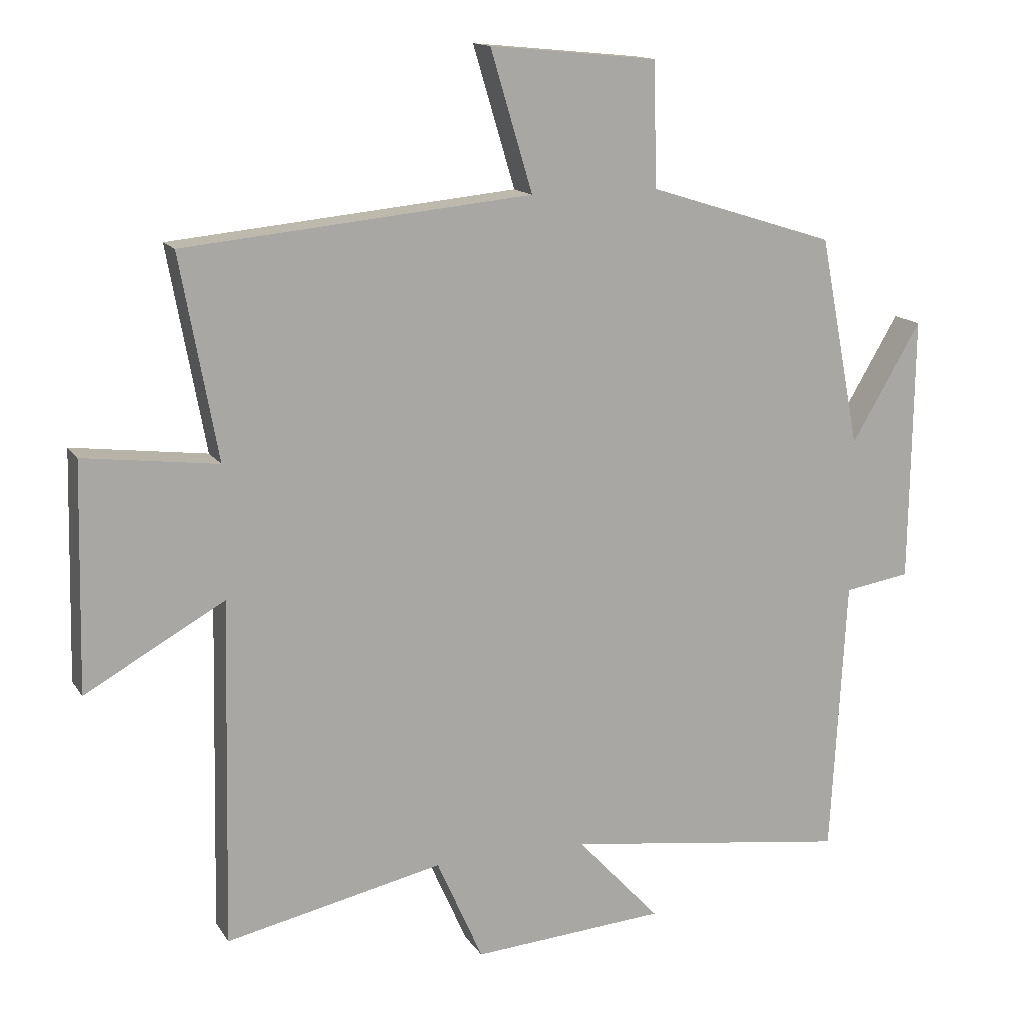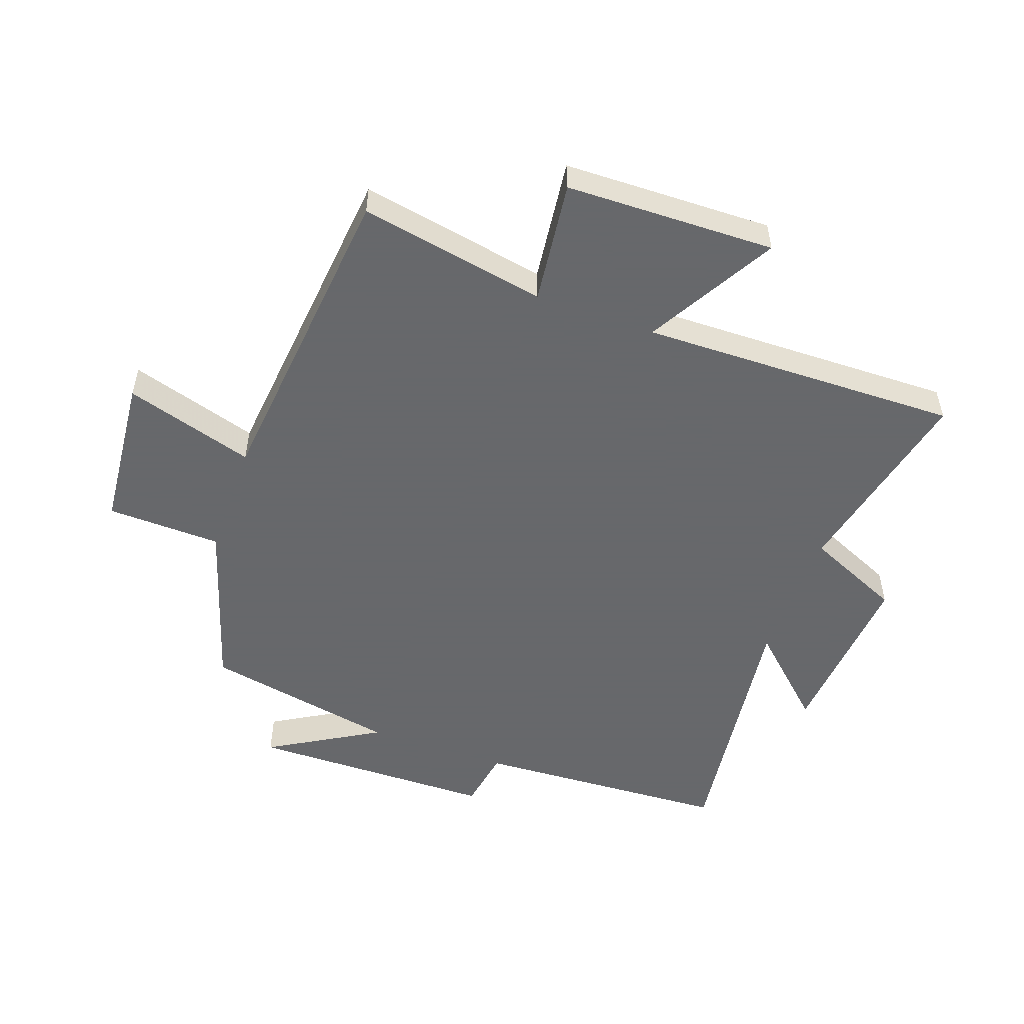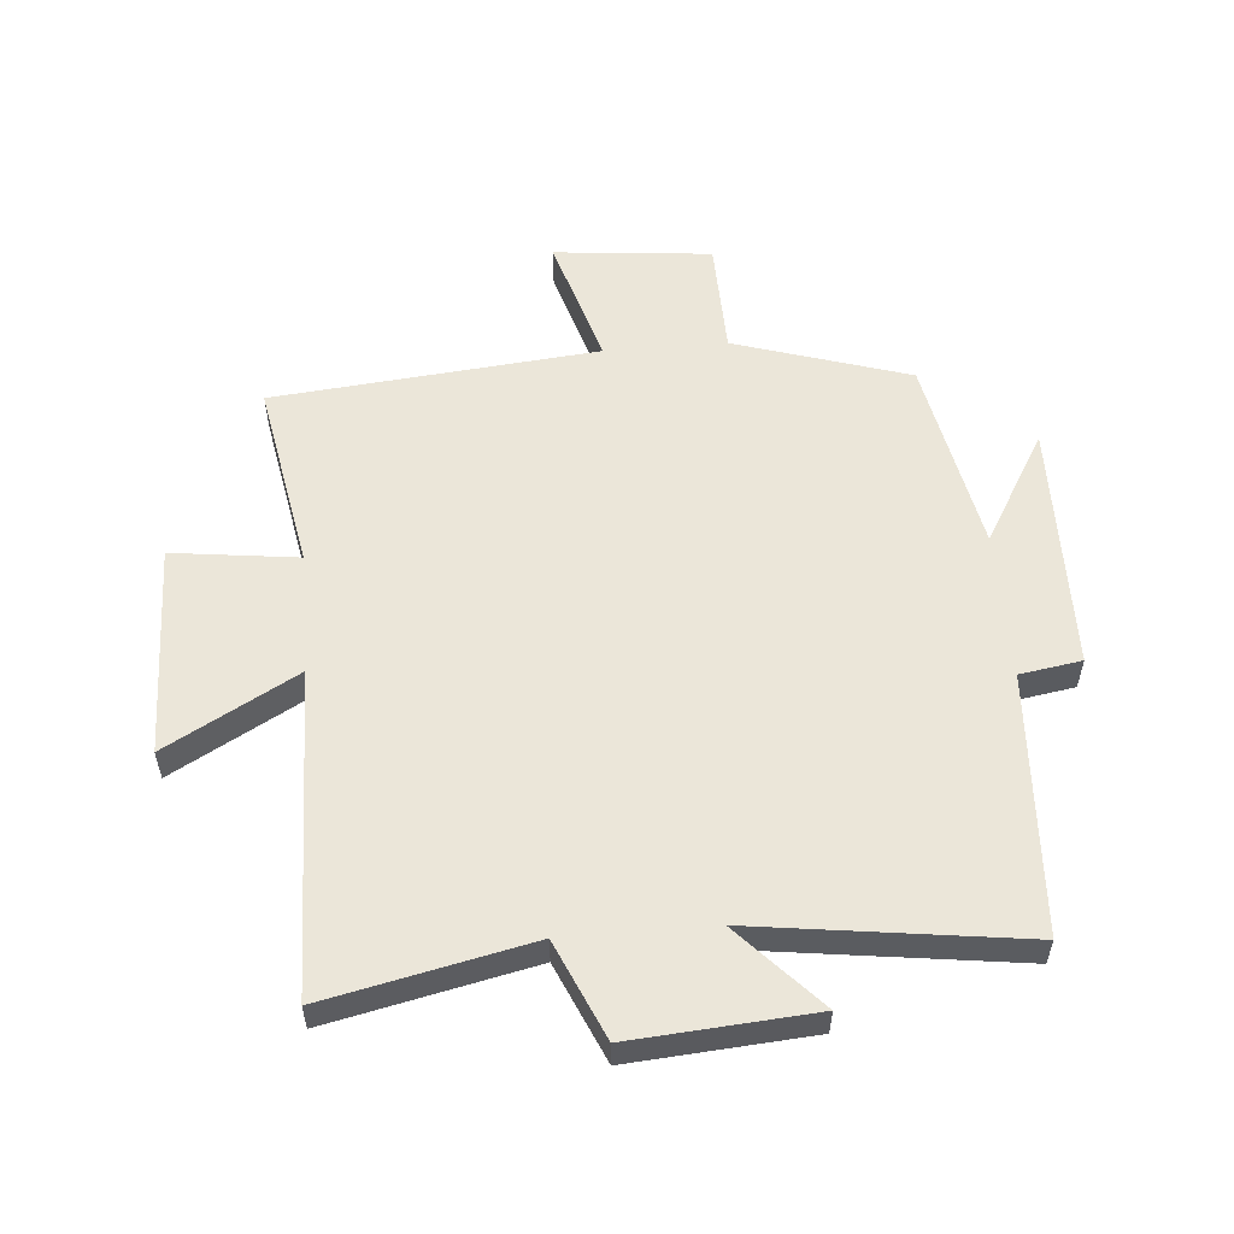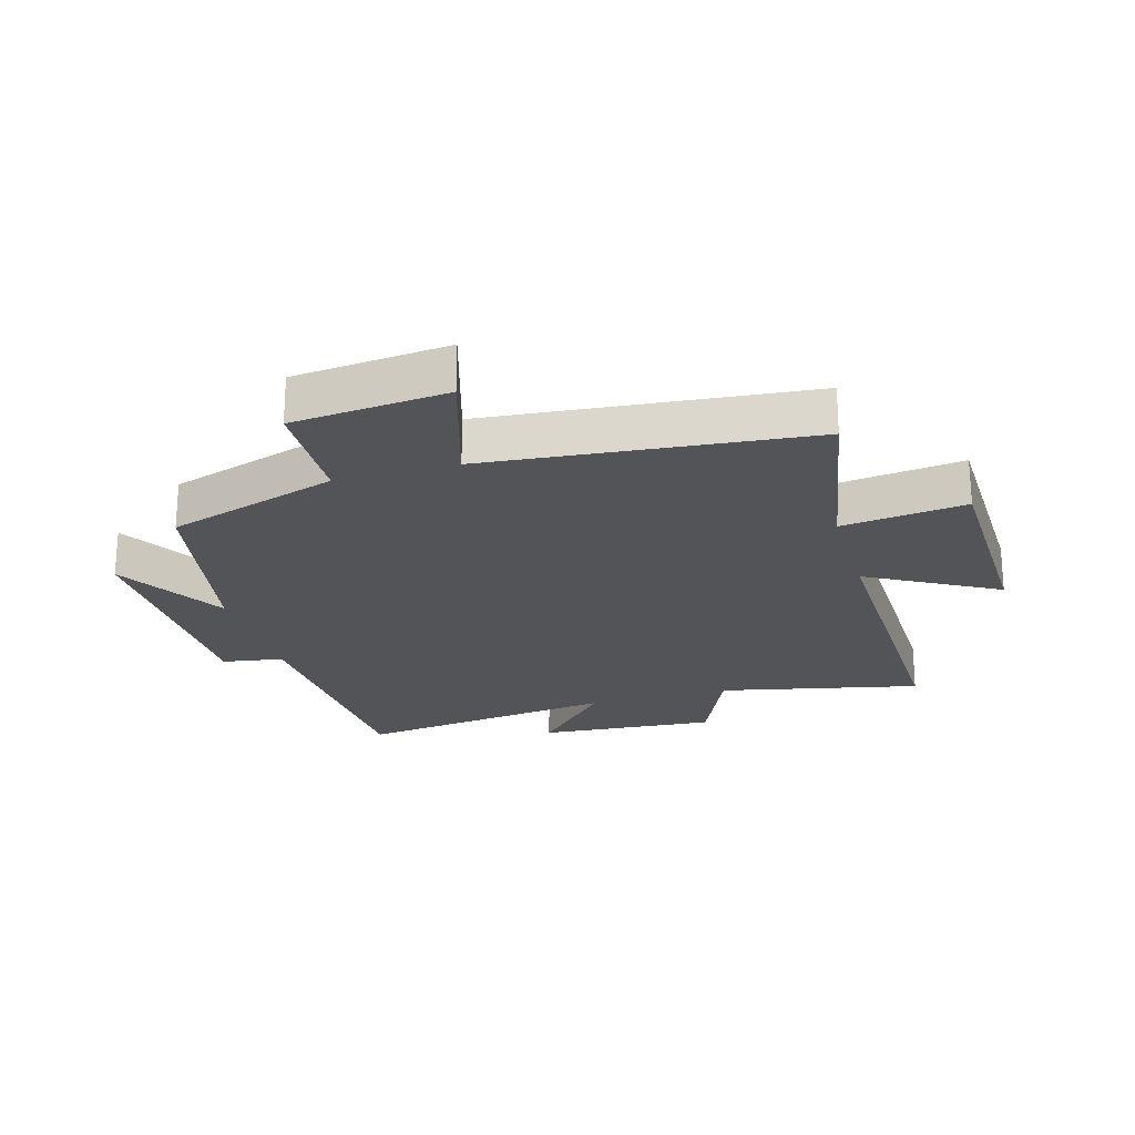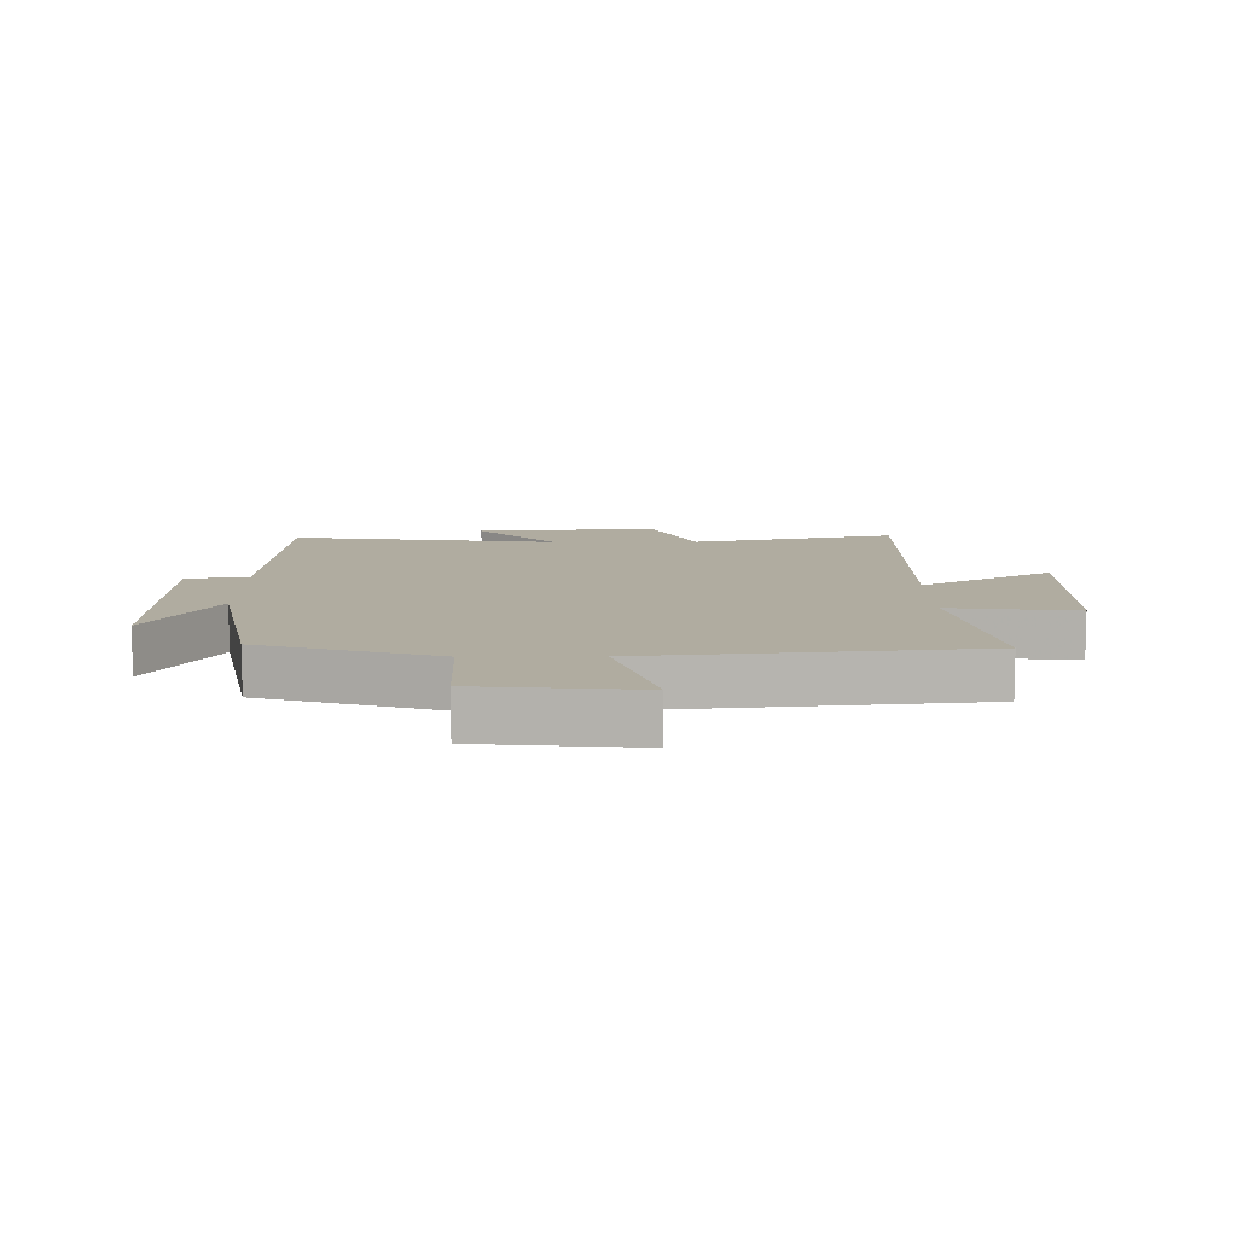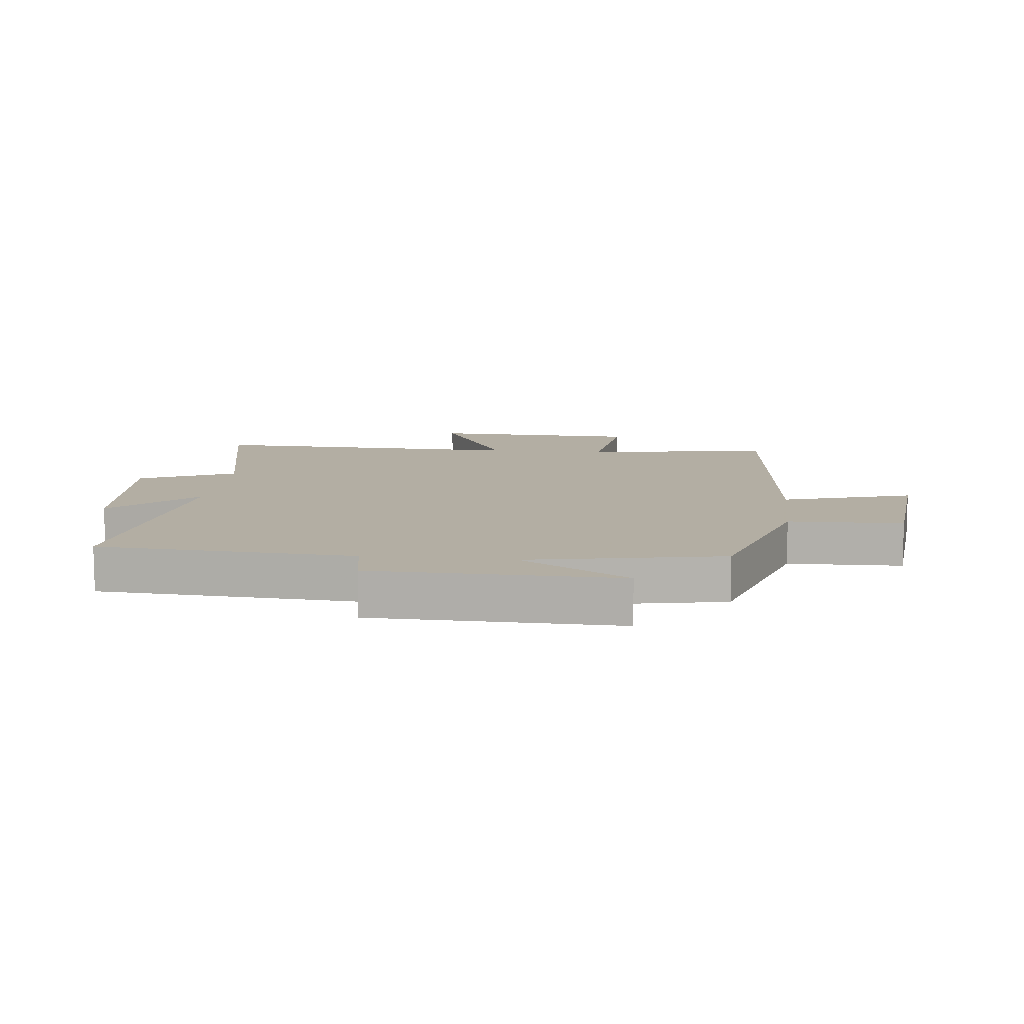
<metadata>
{"format":"obj","ext":"obj","renderer":"f3d","projection":"perspective","resolution":1024,"background":"white","views":[{"elev":14.1,"azim":158.8,"up":"+Z"},{"elev":-52.3,"azim":70.2,"up":"+Y"},{"elev":55.7,"azim":175.3,"up":"+Y"},{"elev":-23.0,"azim":16.1,"up":"+Y"},{"elev":10.0,"azim":-0.6,"up":"+Y"},{"elev":10.9,"azim":-83.6,"up":"+Y"}]}
</metadata>
<code>
v 0.556 0.07 0.449
v 0.5 0.07 0.145
v 0.701 0.07 0.17
v 0.709 0.07 -0.17
v 0.5 0.07 -0.053
v 0.511 0.07 -0.571
v 0.185 0.07 -0.5
v 0.116 0.07 -0.656
v -0.174 0.07 -0.634
v -0.049 0.07 -0.5
v -0.477 0.07 -0.557
v -0.5 0.07 -0.141
v -0.599 0.07 -0.125
v -0.605 0.07 0.275
v -0.5 0.07 0.097
v -0.439 0.07 0.412
v -0.159 0.07 0.5
v -0.154 0.07 0.686
v 0.098 0.07 0.71
v 0.035 0.07 0.5
v 0.556 0 0.449
v 0.5 0 0.145
v 0.701 0 0.17
v 0.709 0 -0.17
v 0.5 0 -0.053
v 0.511 0 -0.571
v 0.185 0 -0.5
v 0.116 0 -0.656
v -0.174 0 -0.634
v -0.049 0 -0.5
v -0.477 0 -0.557
v -0.5 0 -0.141
v -0.599 0 -0.125
v -0.605 0 0.275
v -0.5 0 0.097
v -0.439 0 0.412
v -0.159 0 0.5
v -0.154 0 0.686
v 0.098 0 0.71
v 0.035 0 0.5
f 17 18 19 20
f 15 16 17 20
f 15 20 1 2
f 12 13 14 15
f 10 11 12 15
f 10 15 2
f 7 8 9 10
f 7 10 2
f 5 6 7
f 5 7 2
f 2 3 4 5
f 40 39 38 37
f 40 37 36 35
f 22 21 40 35
f 35 34 33 32
f 35 32 31 30
f 22 35 30
f 30 29 28 27
f 22 30 27
f 27 26 25
f 22 27 25
f 25 24 23 22
f 1 21 22 2
f 2 22 23 3
f 3 23 24 4
f 4 24 25 5
f 5 25 26 6
f 6 26 27 7
f 7 27 28 8
f 8 28 29 9
f 9 29 30 10
f 10 30 31 11
f 11 31 32 12
f 12 32 33 13
f 13 33 34 14
f 14 34 35 15
f 15 35 36 16
f 16 36 37 17
f 17 37 38 18
f 18 38 39 19
f 19 39 40 20
f 20 40 21 1

</code>
